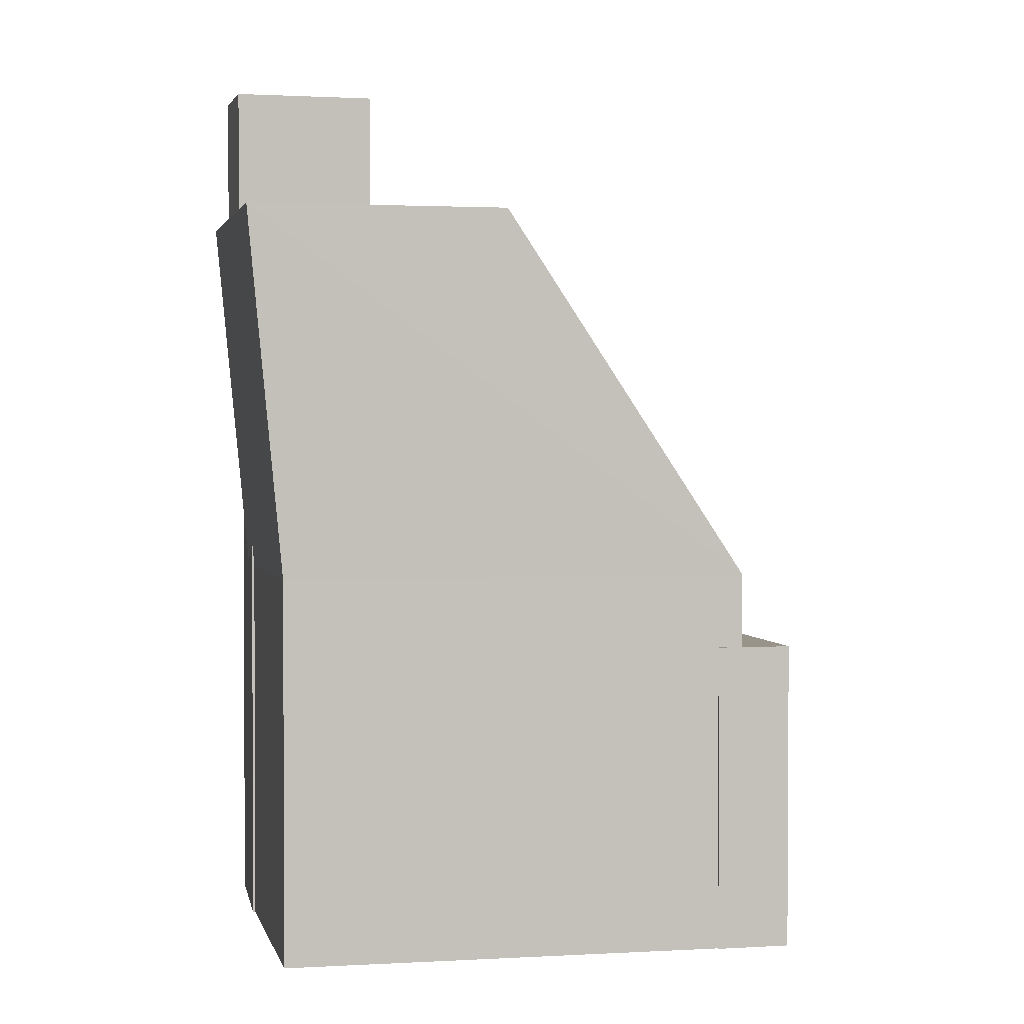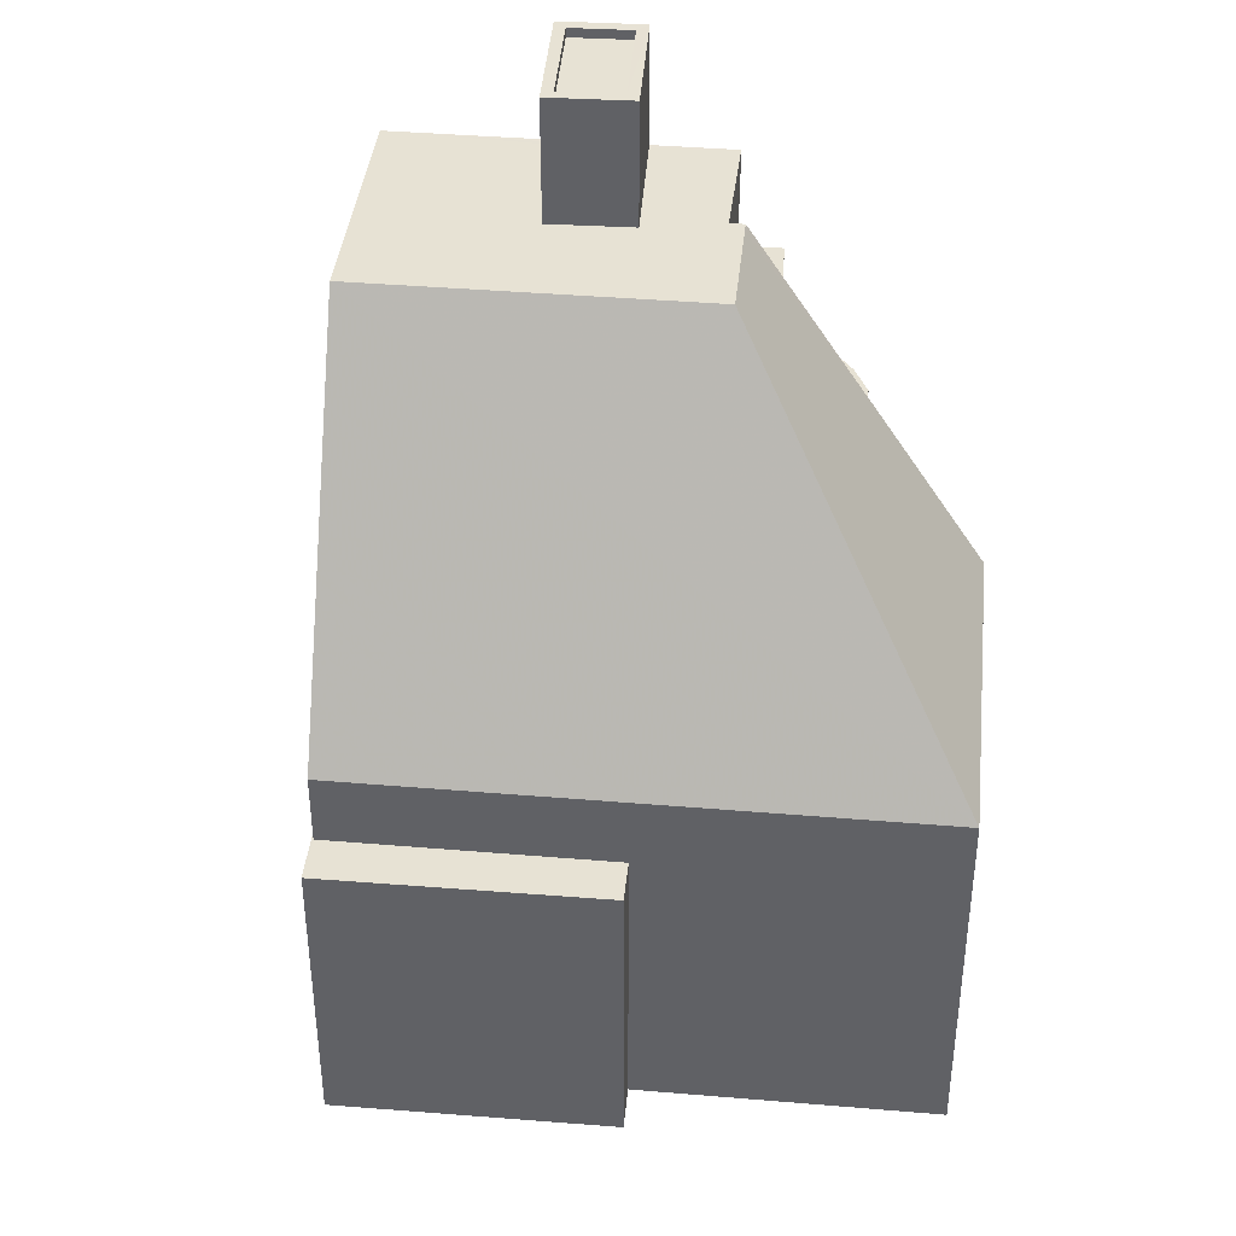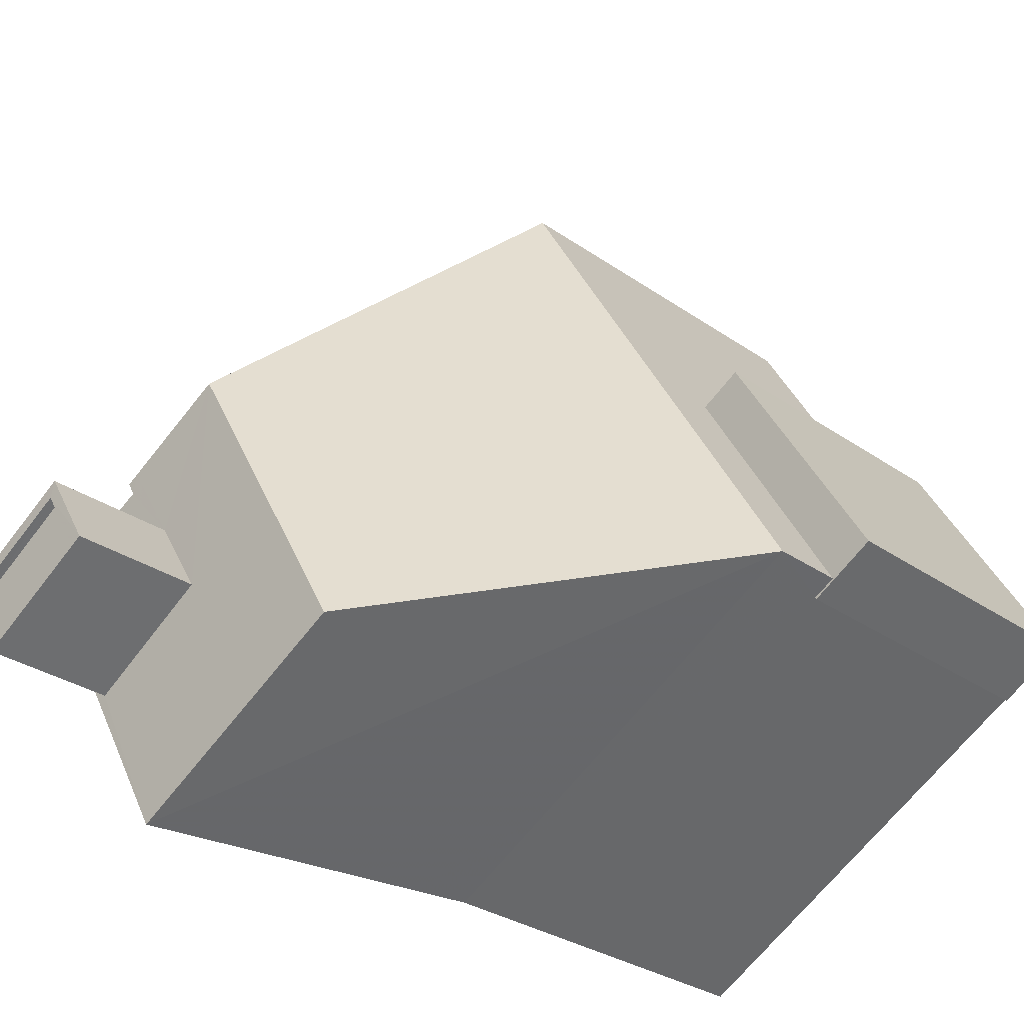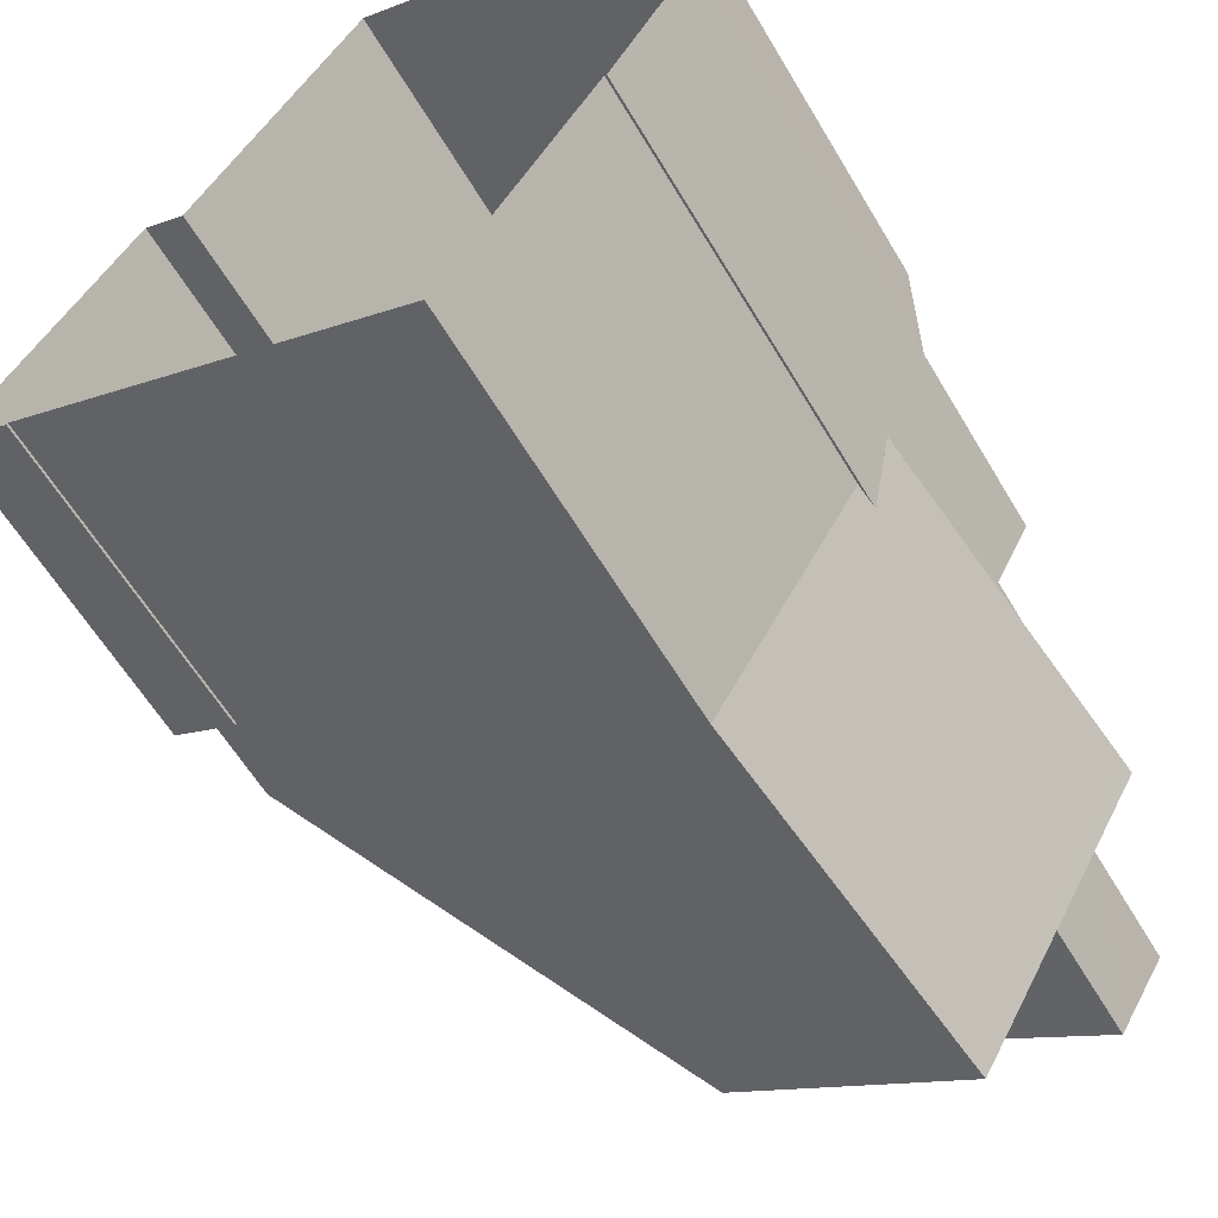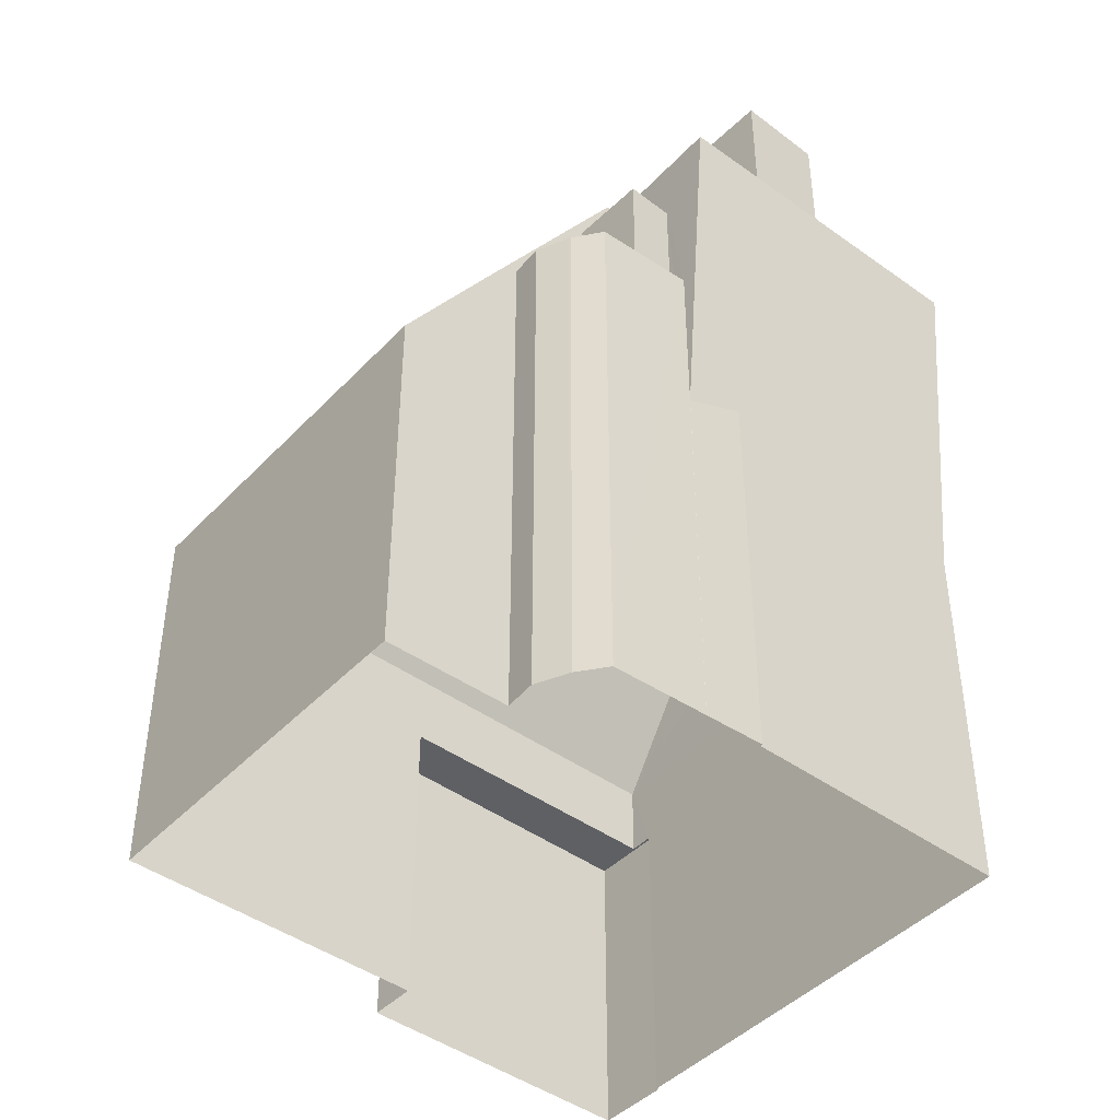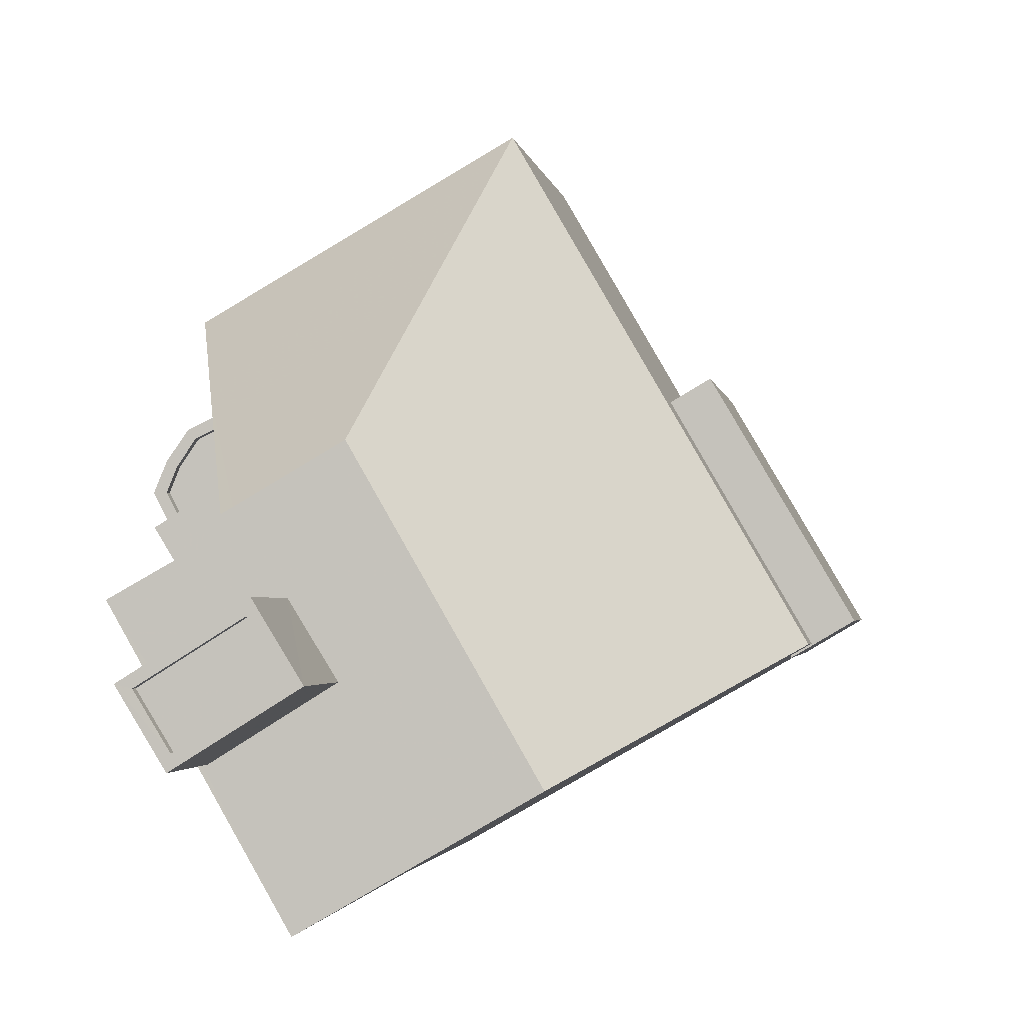
<metadata>
{"format":"obj","ext":"obj","renderer":"f3d","projection":"perspective","resolution":1024,"background":"white","views":[{"elev":1.9,"azim":17.9,"up":"+Z"},{"elev":39.9,"azim":126.0,"up":"+Z"},{"elev":-29.4,"azim":44.0,"up":"+Y"},{"elev":-60.8,"azim":-149.3,"up":"+Y"},{"elev":-44.1,"azim":-100.1,"up":"+Z"},{"elev":-2.2,"azim":9.0,"up":"+Y"}]}
</metadata>
<code>
v -8937 -3.622e+04 15.69
v -8938 -3.622e+04 15.69
v -8938 -3.622e+04 15.69
v -8937 -3.622e+04 15.69
v -8937 -3.622e+04 15.69
v -8936 -3.622e+04 15.69
v -8936 -3.622e+04 15.69
v -8937 -3.622e+04 15.69
v -8938 -3.622e+04 15.69
v -8930 -3.621e+04 15.69
v -8923 -3.623e+04 15.68
v -8933 -3.623e+04 15.68
v -8937 -3.622e+04 15.69
v -8921 -3.622e+04 15.68
v -8923 -3.623e+04 15.68
v -8926 -3.622e+04 15.68
v -8925 -3.622e+04 15.68
v -8938 -3.622e+04 29.72
v -8937 -3.622e+04 29.72
v -8937 -3.622e+04 29.72
v -8937 -3.622e+04 29.72
v -8938 -3.622e+04 29.72
v -8936 -3.622e+04 29.72
v -8937 -3.622e+04 29.72
v -8936 -3.622e+04 29.72
v -8936 -3.622e+04 29.97
v -8937 -3.622e+04 29.97
v -8937 -3.622e+04 29.97
v -8937 -3.622e+04 29.97
v -8938 -3.622e+04 29.97
v -8937 -3.622e+04 29.97
v -8937 -3.622e+04 29.97
v -8938 -3.622e+04 29.97
v -8938 -3.622e+04 29.97
v -8938 -3.622e+04 29.97
v -8935 -3.622e+04 33.16
v -8936 -3.622e+04 33.16
v -8937 -3.622e+04 33.16
v -8937 -3.622e+04 33.16
v -8930 -3.621e+04 25.54
v -8928 -3.623e+04 34.98
v -8922 -3.623e+04 25.53
v -8932 -3.622e+04 34.99
v -8936 -3.622e+04 25.54
v -8933 -3.623e+04 25.53
v -8936 -3.622e+04 26.19
v -8937 -3.622e+04 25.54
v -8937 -3.622e+04 25.54
v -8938 -3.622e+04 34.63
v -8933 -3.623e+04 34.98
v -8938 -3.622e+04 34.99
v -8937 -3.622e+04 29.59
v -8938 -3.622e+04 25.54
v -8935 -3.622e+04 34.99
v -8935 -3.622e+04 34.99
v -8923 -3.623e+04 23.62
v -8923 -3.623e+04 23.62
v -8922 -3.623e+04 23.62
v -8926 -3.622e+04 23.62
v -8925 -3.622e+04 23.62
v -8921 -3.622e+04 23.62
v -8934 -3.622e+04 34.99
v -8932 -3.623e+04 34.98
v -8930 -3.623e+04 34.98
v -8935 -3.622e+04 34.99
v -8935 -3.623e+04 34.99
v -8937 -3.623e+04 34.99
v -8933 -3.623e+04 38.03
v -8934 -3.622e+04 38.04
v -8936 -3.623e+04 38.04
v -8935 -3.623e+04 38.04
v -8934 -3.622e+04 38.29
v -8934 -3.622e+04 38.29
v -8937 -3.623e+04 38.29
v -8936 -3.623e+04 38.29
v -8935 -3.623e+04 38.29
v -8935 -3.623e+04 38.29
v -8932 -3.623e+04 38.28
v -8933 -3.623e+04 38.28
f 1 2 3
f 4 5 1
f 6 7 4
f 8 9 10
f 11 12 6
f 3 13 8
f 14 15 11
f 16 8 10
f 14 16 17
f 1 3 8
f 4 1 8
f 6 4 8
f 11 6 16
f 14 11 16
f 6 8 16
f 18 19 20
f 19 21 20
f 22 18 20
f 23 24 22
f 23 25 24
f 23 22 20
f 26 27 28
f 29 30 31
f 27 32 28
f 33 34 28
f 34 33 30
f 35 31 30
f 32 33 28
f 33 35 30
f 36 37 38
f 39 36 38
f 40 41 42
f 43 41 40
f 44 45 46
f 47 46 48
f 48 46 49
f 46 45 49
f 50 49 45
f 50 51 49
f 40 52 43
f 40 53 52
f 52 54 55
f 43 52 55
f 56 57 58
f 59 58 60
f 60 58 61
f 58 57 61
f 62 43 55
f 41 43 63
f 64 41 63
f 62 63 43
f 54 65 55
f 64 63 66
f 64 66 50
f 67 65 51
f 50 67 51
f 55 65 62
f 62 65 67
f 66 67 50
f 68 69 70
f 71 68 70
f 72 73 74
f 75 72 74
f 74 76 77
f 78 73 72
f 78 77 76
f 74 77 75
f 79 78 72
f 77 78 79
f 29 18 30
f 29 19 18
f 30 18 22
f 34 30 22
f 34 22 24
f 28 34 24
f 26 28 24
f 25 26 24
f 31 35 2
f 1 31 2
f 35 3 2
f 35 33 3
f 32 13 3
f 33 32 3
f 27 13 32
f 27 8 13
f 47 4 7
f 46 47 7
f 44 7 6
f 44 46 7
f 39 38 20
f 21 39 20
f 37 20 38
f 37 23 20
f 47 48 5
f 4 47 5
f 6 12 45
f 44 6 45
f 58 42 56
f 11 56 12
f 12 56 45
f 56 42 45
f 42 59 40
f 40 59 10
f 42 58 59
f 10 59 16
f 9 40 10
f 9 53 40
f 64 50 42
f 41 64 42
f 42 50 45
f 16 60 17
f 16 59 60
f 61 14 17
f 60 61 17
f 61 57 15
f 14 61 15
f 11 15 57
f 56 11 57
f 67 74 73
f 62 67 73
f 77 71 70
f 75 77 70
f 72 70 69
f 72 75 70
f 79 69 68
f 79 72 69
f 79 68 71
f 77 79 71
f 62 73 78
f 63 62 78
f 78 66 63
f 78 76 66
f 67 76 74
f 67 66 76
f 65 54 36
f 9 8 53
f 37 54 52
f 36 54 37
f 23 37 26
f 25 23 26
f 53 27 52
f 53 8 27
f 26 37 27
f 27 37 52
f 65 36 39
f 51 65 49
f 5 48 1
f 19 29 21
f 39 21 29
f 49 31 48
f 48 31 1
f 29 31 39
f 65 39 49
f 39 31 49

</code>
